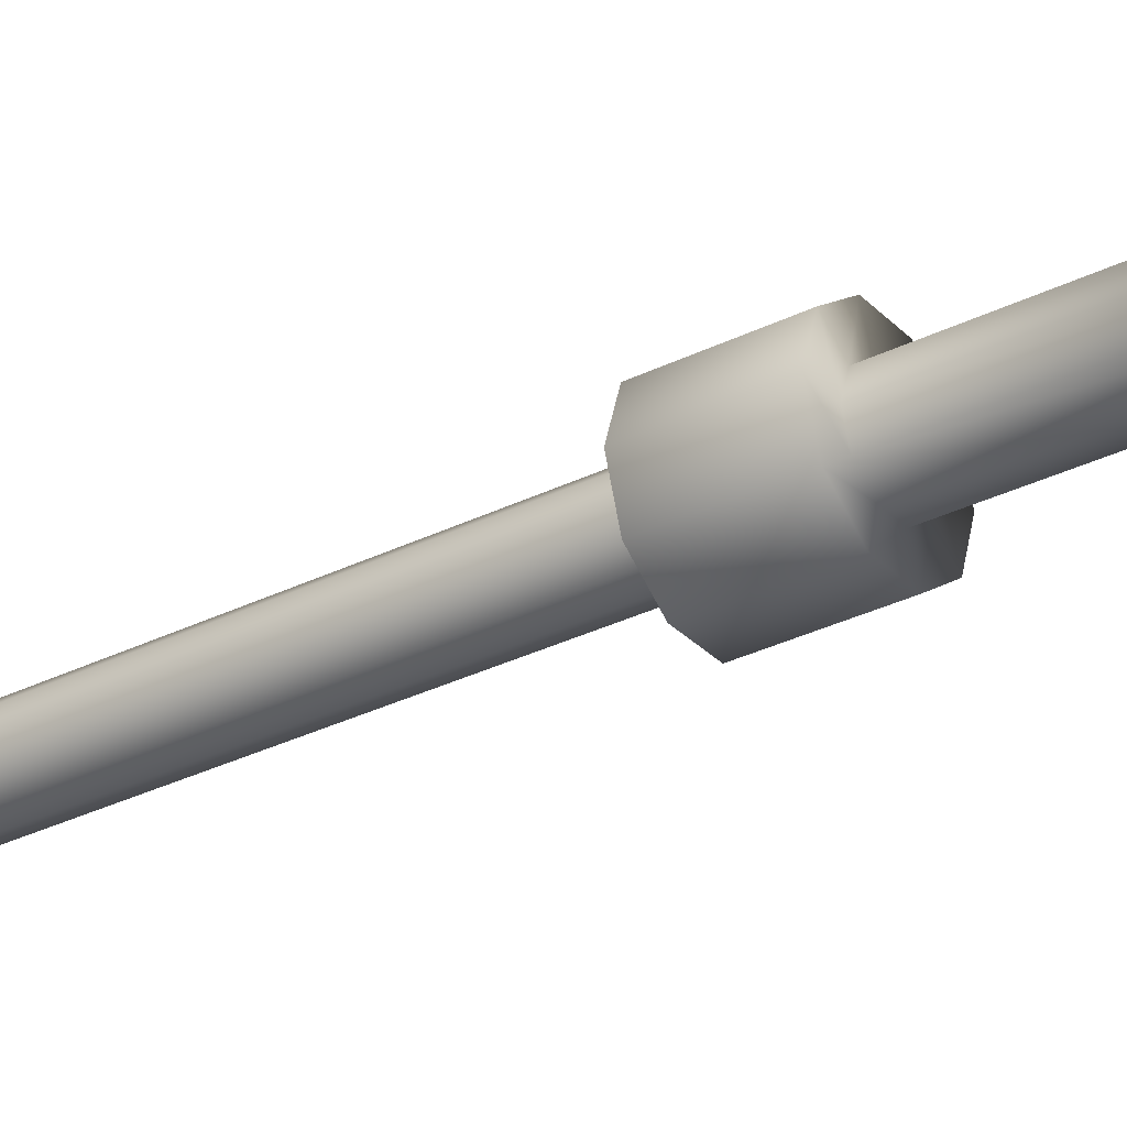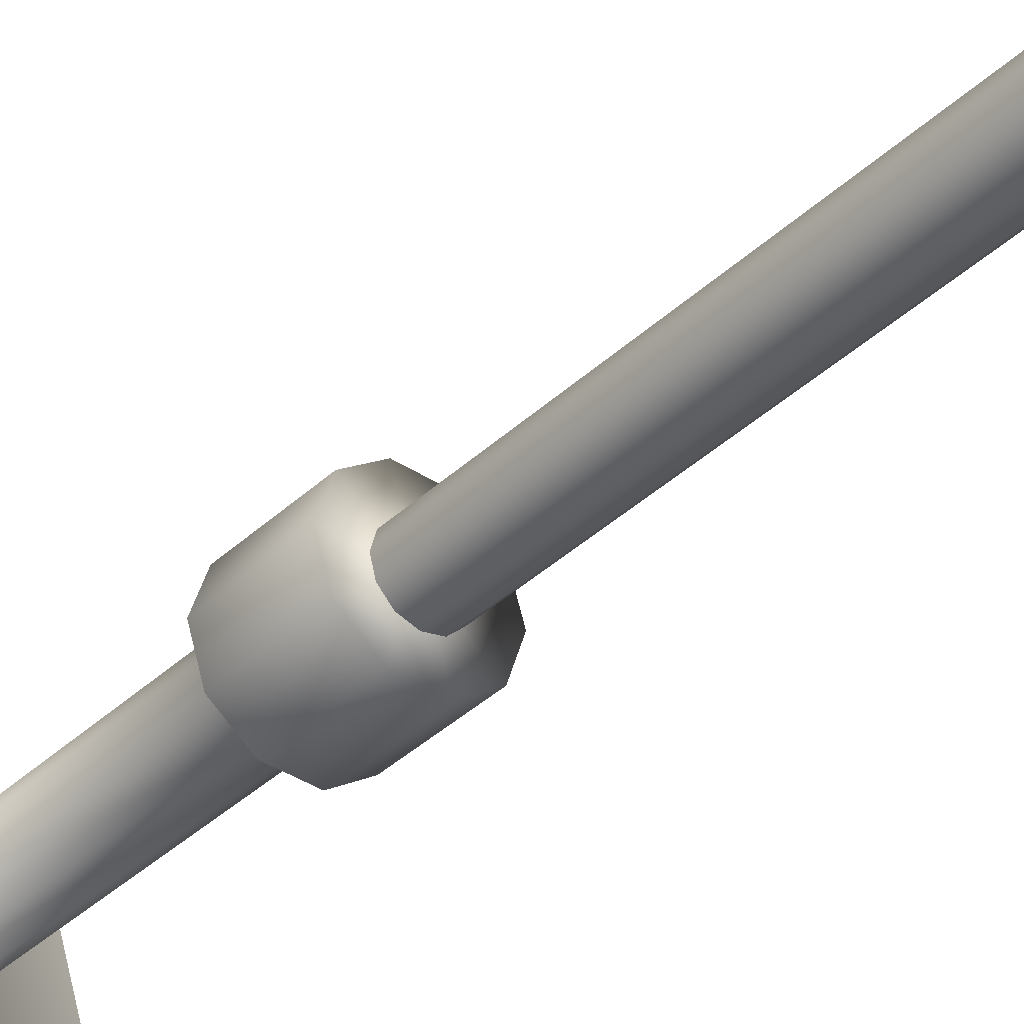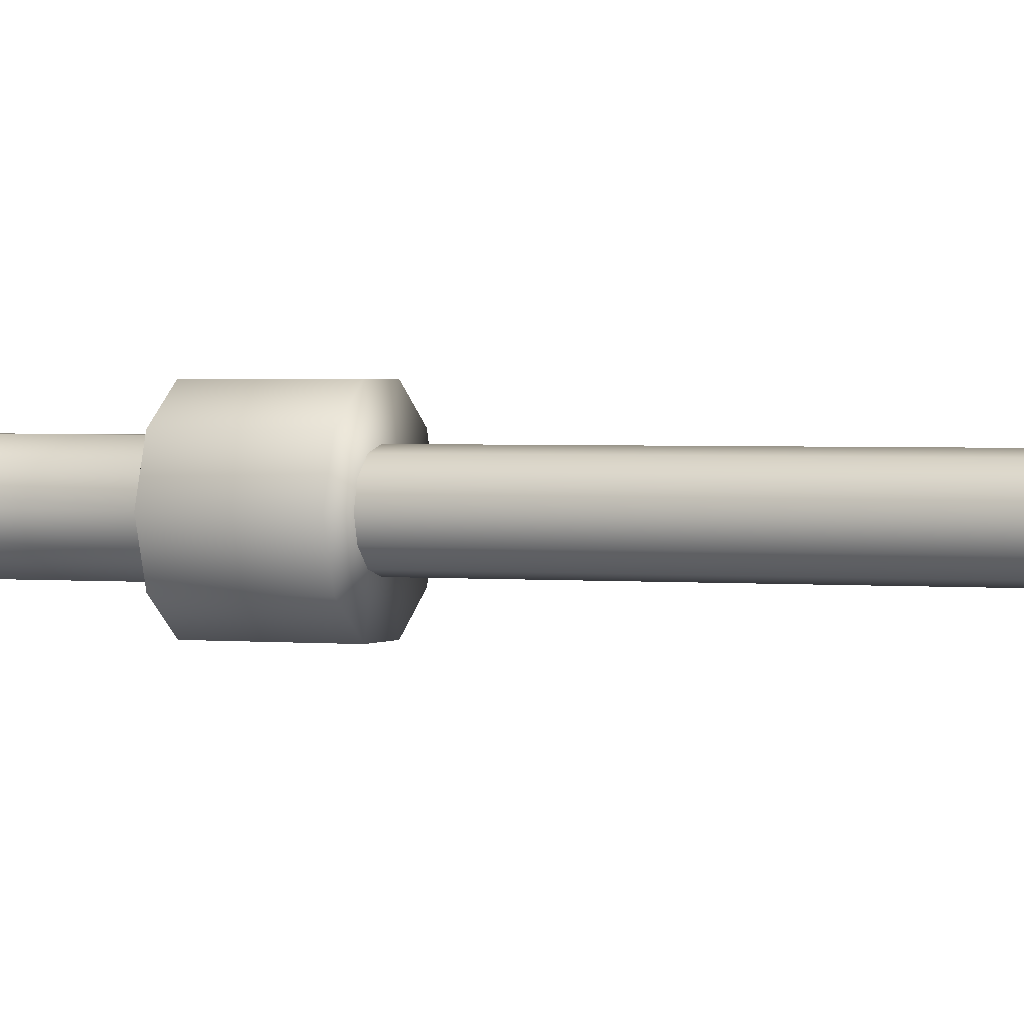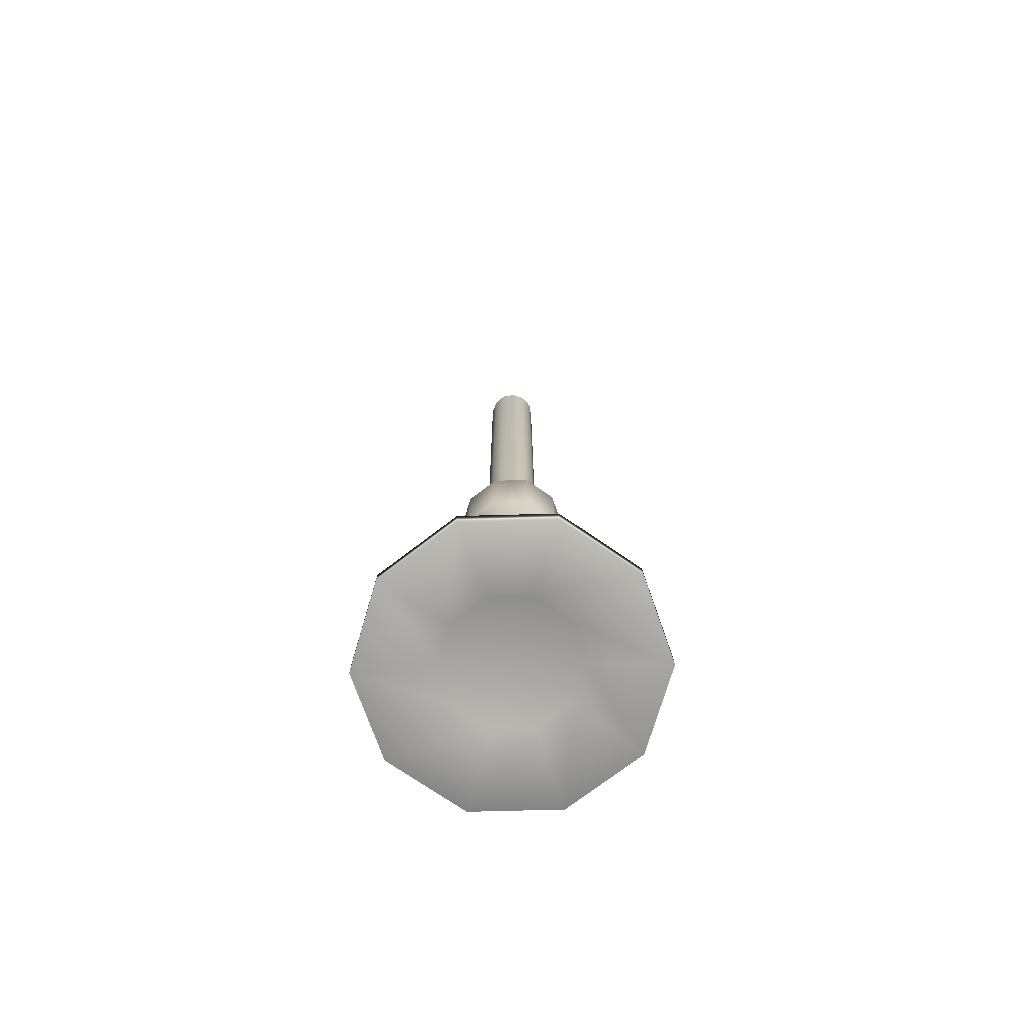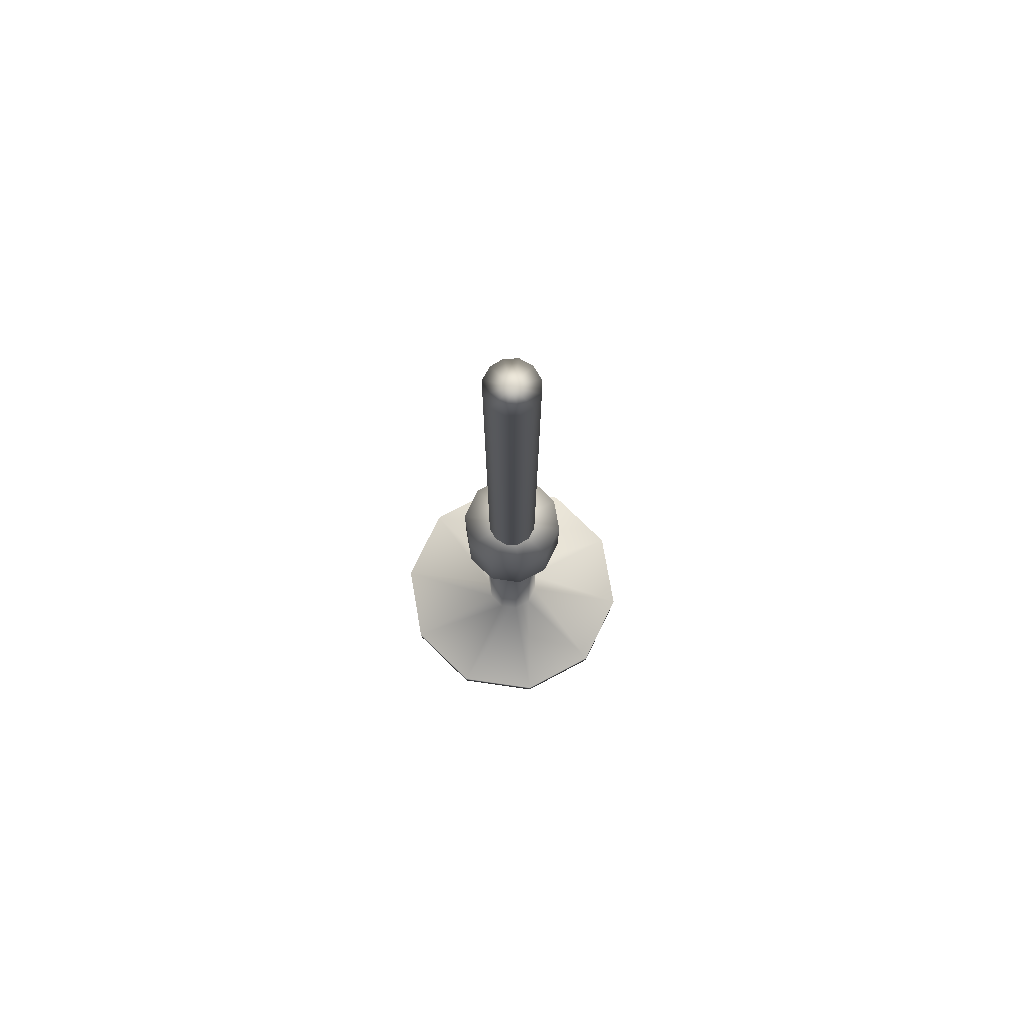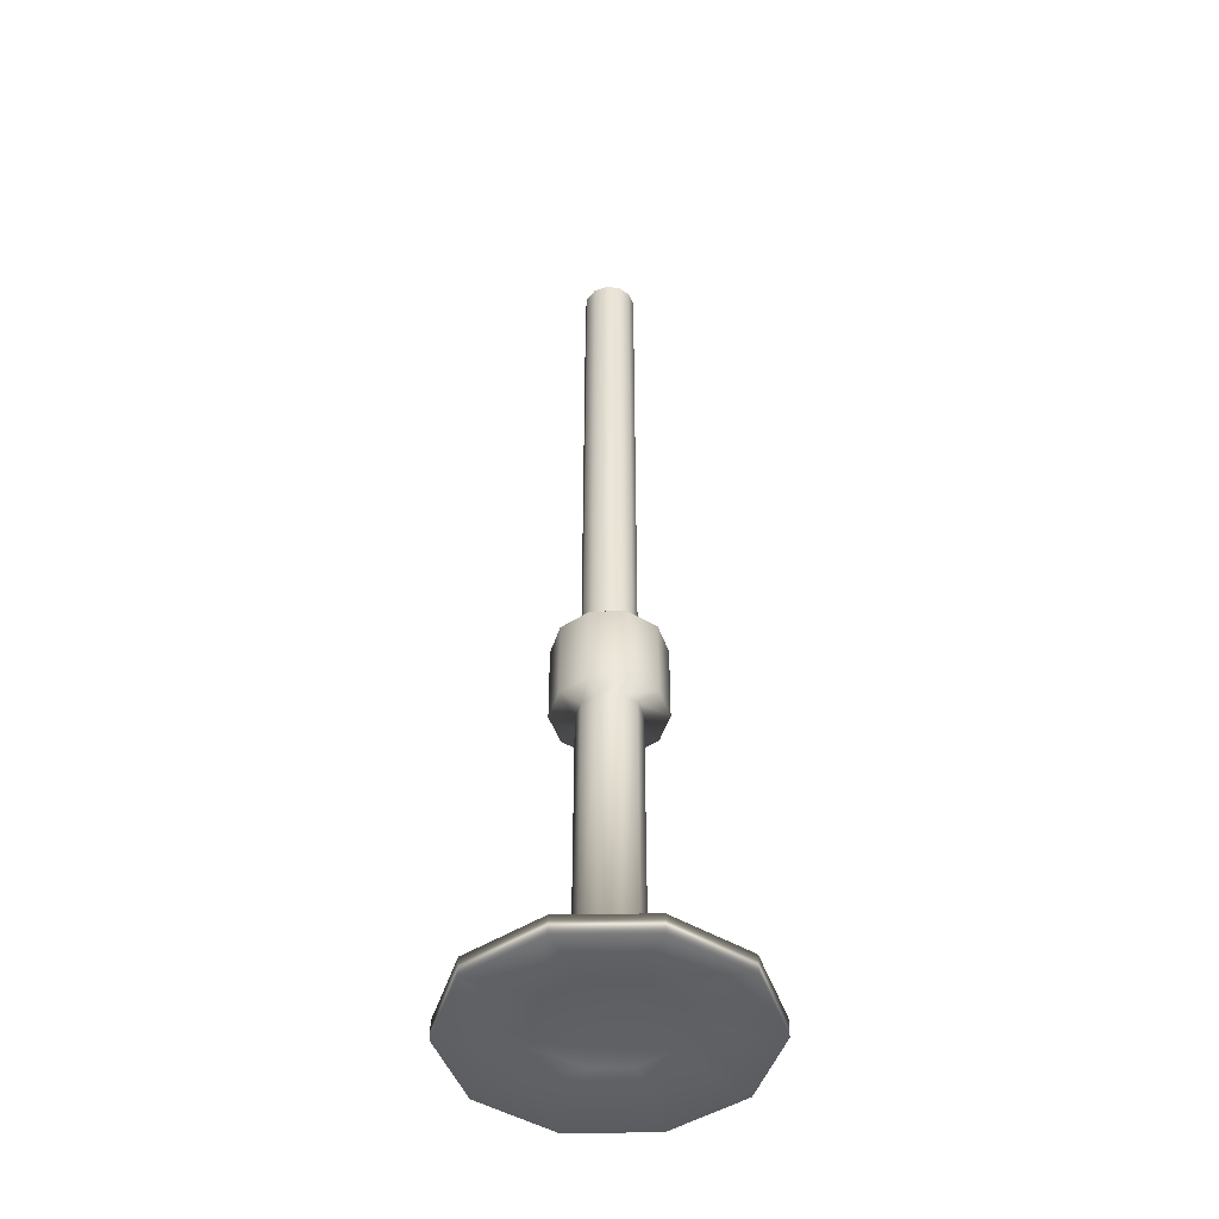
<metadata>
{"format":"obj","ext":"obj","renderer":"f3d","projection":"perspective","resolution":1024,"background":"white","views":[{"elev":-31.3,"azim":-54.6,"up":"+Z"},{"elev":-37.8,"azim":139.8,"up":"+Z"},{"elev":1.6,"azim":112.9,"up":"+Z"},{"elev":-73.6,"azim":-34.5,"up":"+Y"},{"elev":77.1,"azim":44.1,"up":"+Y"},{"elev":-45.9,"azim":-143.2,"up":"+Y"}]}
</metadata>
<code>
g default
v 0.01114 0.2037 -0.006434
v 0.006434 0.2037 -0.01114
v 0 0.2037 -0.01287
v -0.006434 0.2037 -0.01114
v -0.01114 0.2037 -0.006434
v -0.01287 0.2037 0
v -0.01114 0.2037 0.006434
v -0.006434 0.2037 0.01114
v 0 0.2037 0.01287
v 0.006434 0.2037 0.01114
v 0.01114 0.2037 0.006434
v 0.01287 0.2037 0
v 0.01114 0.4683 -0.006434
v 0.006434 0.4683 -0.01114
v 0 0.4683 -0.01287
v -0.006434 0.4683 -0.01114
v -0.01114 0.4683 -0.006434
v -0.01287 0.4683 0
v -0.01114 0.4683 0.006434
v -0.006434 0.4683 0.01114
v 0 0.4683 0.01287
v 0.006434 0.4683 0.01114
v 0.01114 0.4683 0.006434
v 0.01287 0.4683 0
v 0 0.2037 0
v 0 0.4683 0
v 0.02525 0.006762 -0.01835
v 0.009645 0.006762 -0.02968
v -0.009644 0.006762 -0.02968
v -0.02525 0.006762 -0.01835
v -0.03121 0.006762 0
v -0.02525 0.006762 0.01835
v -0.009644 0.006762 0.02968
v 0.009645 0.006762 0.02968
v 0.02525 0.006762 0.01835
v 0.03121 0.006762 0
v 0 0.006762 0
v 0 0.2068 0
v 0.01226 0.1669 -0.008908
v 0.004683 0.1669 -0.01441
v -0.004683 0.1669 -0.01441
v -0.01226 0.1669 -0.008908
v -0.01515 0.1669 -0
v -0.01226 0.1669 0.008907
v -0.004683 0.1669 0.01441
v 0.004683 0.1669 0.01441
v 0.01226 0.1669 0.008907
v 0.01515 0.1669 -0
v 0.01226 0.01456 -0.008908
v 0.004683 0.01456 -0.01441
v -0.004683 0.01456 -0.01441
v -0.01226 0.01456 -0.008908
v -0.01515 0.01456 -0
v -0.01226 0.01456 0.008907
v -0.004683 0.01456 0.01441
v 0.004683 0.01456 0.01441
v 0.01226 0.01456 0.008907
v 0.01515 0.01456 -0
v 0.05536 0 -0.04022
v 0.02115 0 -0.06508
v 0.02115 0.008999 -0.06508
v 0.05536 0.008999 -0.04022
v -0.02115 0 -0.06508
v -0.02115 0.008999 -0.06508
v -0.05536 0 -0.04022
v -0.05536 0.008999 -0.04022
v -0.06843 0 0
v -0.06843 0.008999 0
v -0.05536 0 0.04022
v -0.05536 0.008999 0.04022
v -0.02115 0 0.06508
v -0.02115 0.008999 0.06508
v 0.02115 0 0.06508
v 0.02115 0.008999 0.06508
v 0.05536 0 0.04022
v 0.05536 0.008999 0.04022
v 0.06843 0 0
v 0.06843 0.008999 0
v 0.02164 0.1669 -0.01572
v 0.008267 0.1669 -0.02544
v 0.008267 0.2068 -0.02544
v 0.02164 0.2068 -0.01572
v -0.008267 0.1669 -0.02544
v -0.008267 0.2068 -0.02544
v -0.02164 0.1669 -0.01572
v -0.02164 0.2068 -0.01572
v -0.02675 0.1669 0
v -0.02675 0.2068 0
v -0.02164 0.1669 0.01572
v -0.02164 0.2068 0.01572
v -0.008267 0.1669 0.02544
v -0.008267 0.2068 0.02544
v 0.008267 0.1669 0.02544
v 0.008267 0.2068 0.02544
v 0.02164 0.1669 0.01572
v 0.02164 0.2068 0.01572
v 0.02675 0.1669 0
v 0.02675 0.2068 0
g candlesticks_01
f 1 2 14 13
f 2 3 15 14
f 3 4 16 15
f 4 5 17 16
f 5 6 18 17
f 6 7 19 18
f 7 8 20 19
f 8 9 21 20
f 9 10 22 21
f 10 11 23 22
f 11 12 24 23
f 12 1 13 24
f 2 1 25
f 3 2 25
f 4 3 25
f 5 4 25
f 6 5 25
f 7 6 25
f 8 7 25
f 9 8 25
f 10 9 25
f 11 10 25
f 12 11 25
f 1 12 25
f 13 14 26
f 14 15 26
f 15 16 26
f 16 17 26
f 17 18 26
f 18 19 26
f 19 20 26
f 20 21 26
f 21 22 26
f 22 23 26
f 23 24 26
f 24 13 26
f 79 80 81 82
f 80 83 84 81
f 83 85 86 84
f 85 87 88 86
f 87 89 90 88
f 89 91 92 90
f 91 93 94 92
f 93 95 96 94
f 95 97 98 96
f 97 79 82 98
f 28 27 37
f 29 28 37
f 30 29 37
f 31 30 37
f 32 31 37
f 33 32 37
f 34 33 37
f 35 34 37
f 36 35 37
f 27 36 37
f 38 82 81
f 38 81 84
f 38 84 86
f 38 86 88
f 38 88 90
f 38 90 92
f 38 92 94
f 38 94 96
f 38 96 98
f 38 98 82
f 49 50 40 39
f 50 51 41 40
f 51 52 42 41
f 52 53 43 42
f 53 54 44 43
f 54 55 45 44
f 55 56 46 45
f 56 57 47 46
f 57 58 48 47
f 58 49 39 48
f 59 60 61 62
f 60 63 64 61
f 63 65 66 64
f 65 67 68 66
f 67 69 70 68
f 69 71 72 70
f 71 73 74 72
f 73 75 76 74
f 75 77 78 76
f 77 59 62 78
f 27 28 60 59
f 50 49 62 61
f 28 29 63 60
f 51 50 61 64
f 29 30 65 63
f 52 51 64 66
f 30 31 67 65
f 53 52 66 68
f 31 32 69 67
f 54 53 68 70
f 32 33 71 69
f 55 54 70 72
f 33 34 73 71
f 56 55 72 74
f 34 35 75 73
f 57 56 74 76
f 35 36 77 75
f 58 57 76 78
f 36 27 59 77
f 49 58 78 62
f 39 40 80 79
f 40 41 83 80
f 41 42 85 83
f 42 43 87 85
f 43 44 89 87
f 44 45 91 89
f 45 46 93 91
f 46 47 95 93
f 47 48 97 95
f 48 39 79 97

</code>
